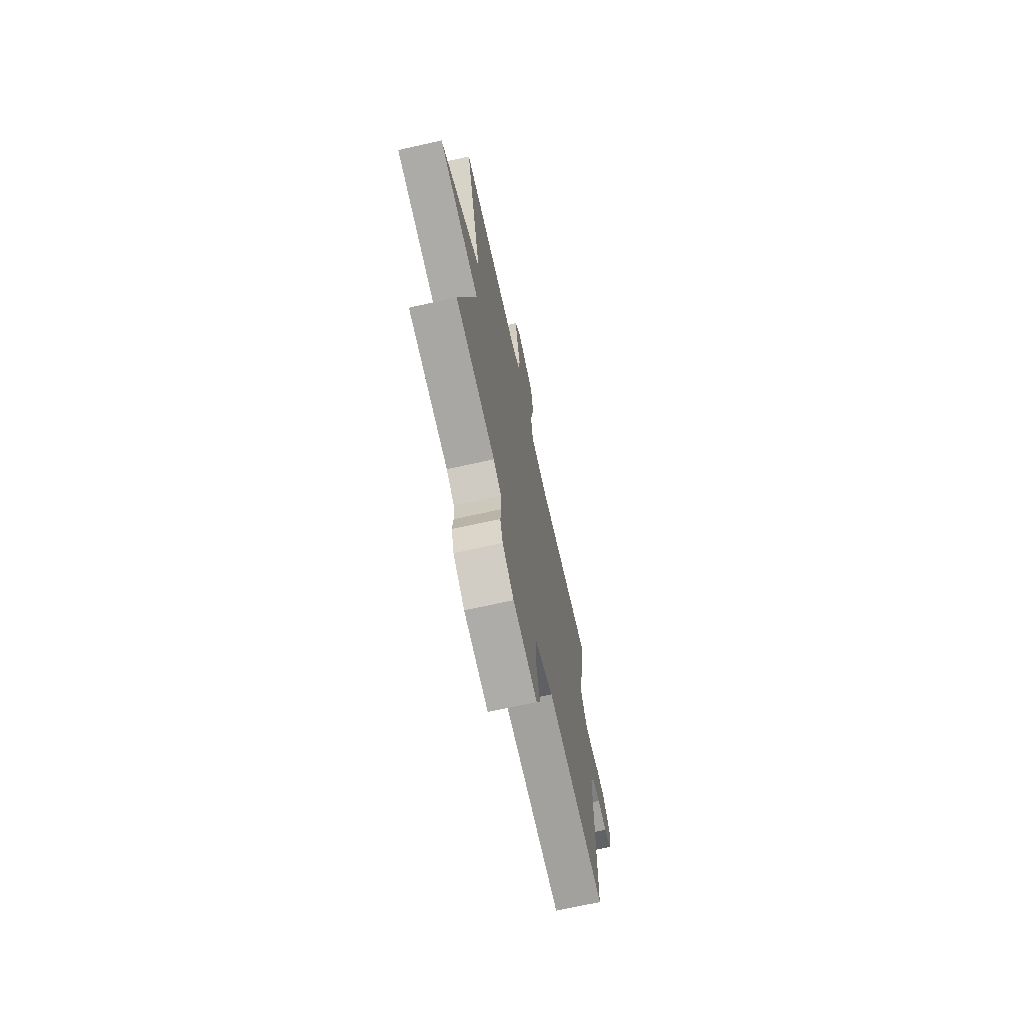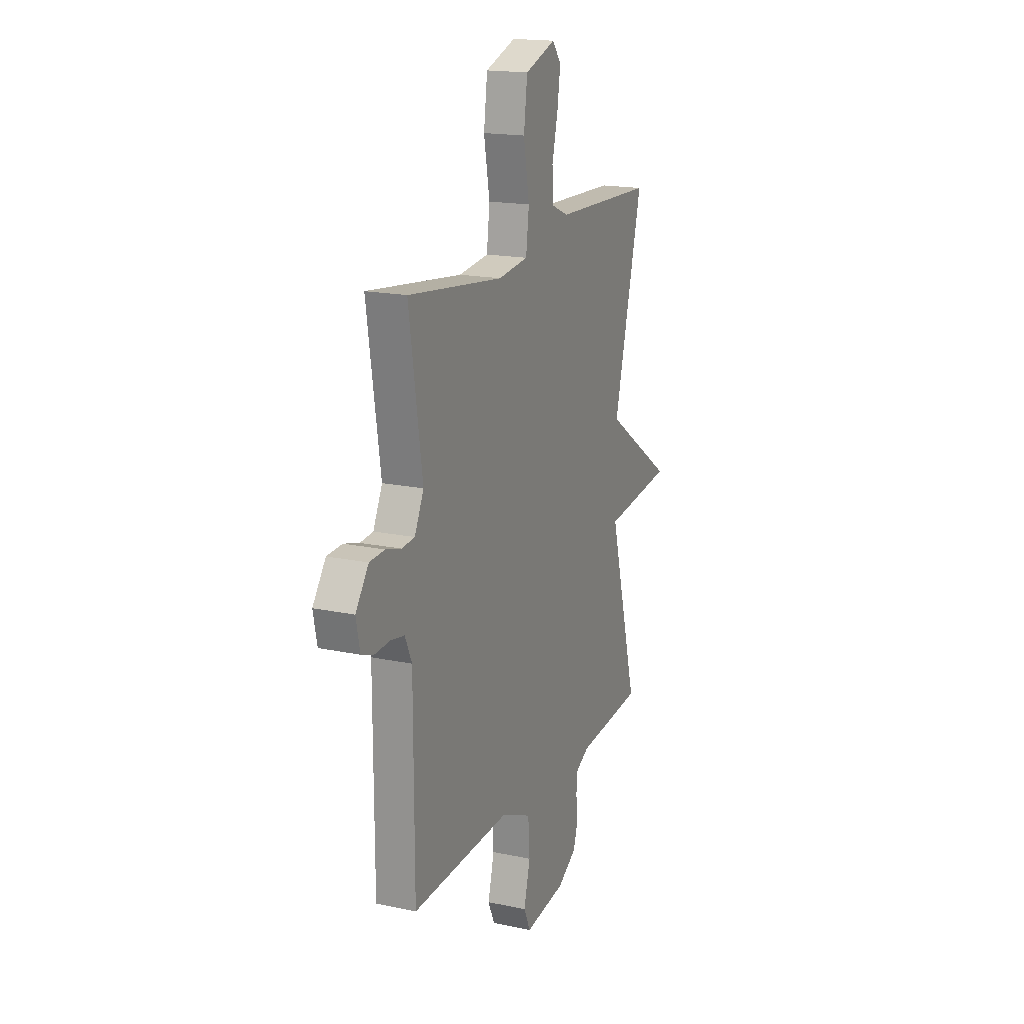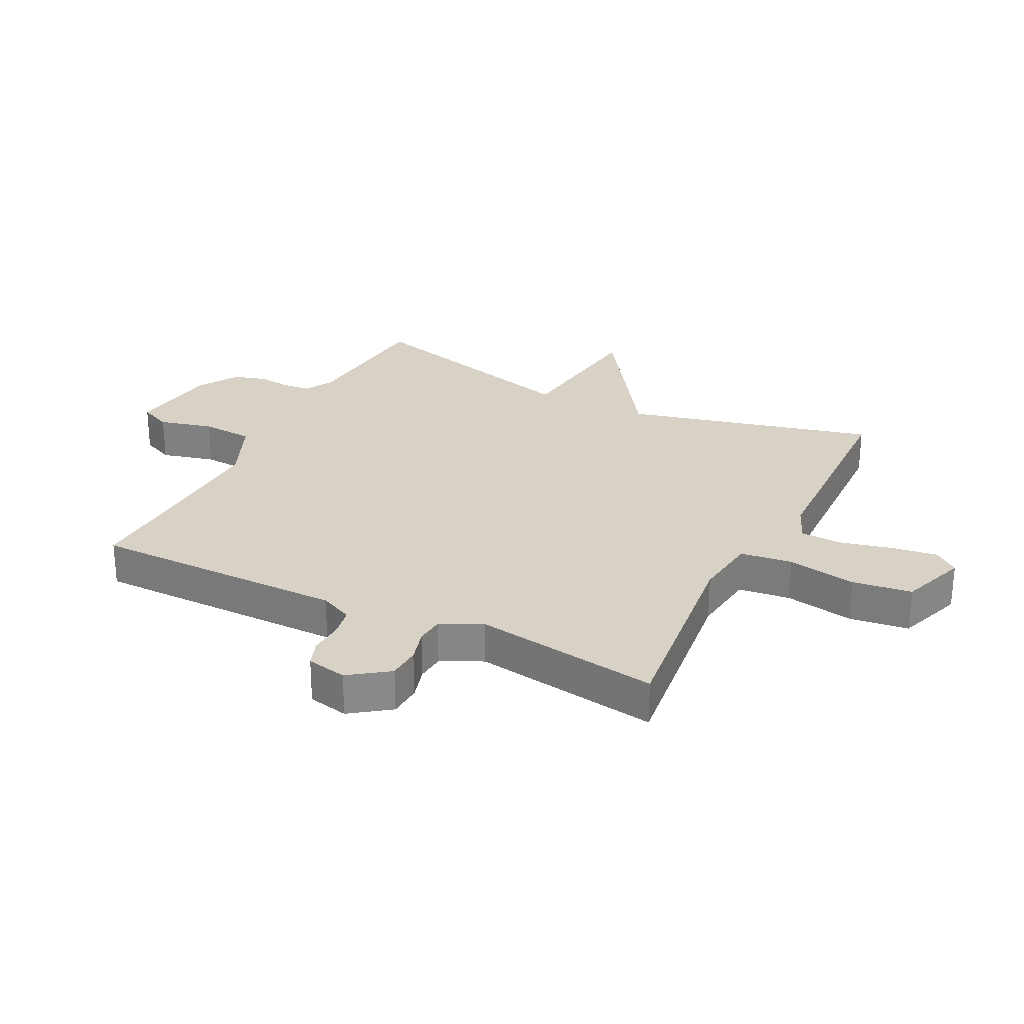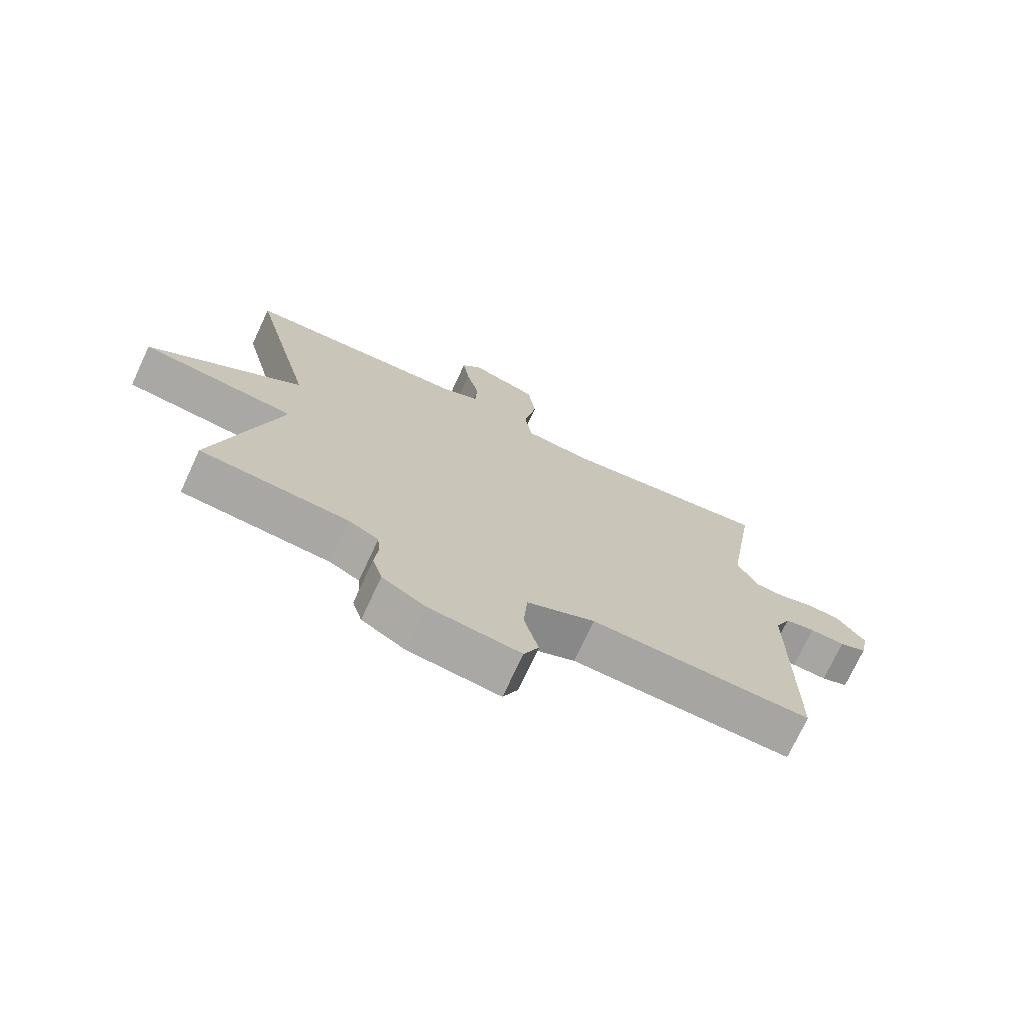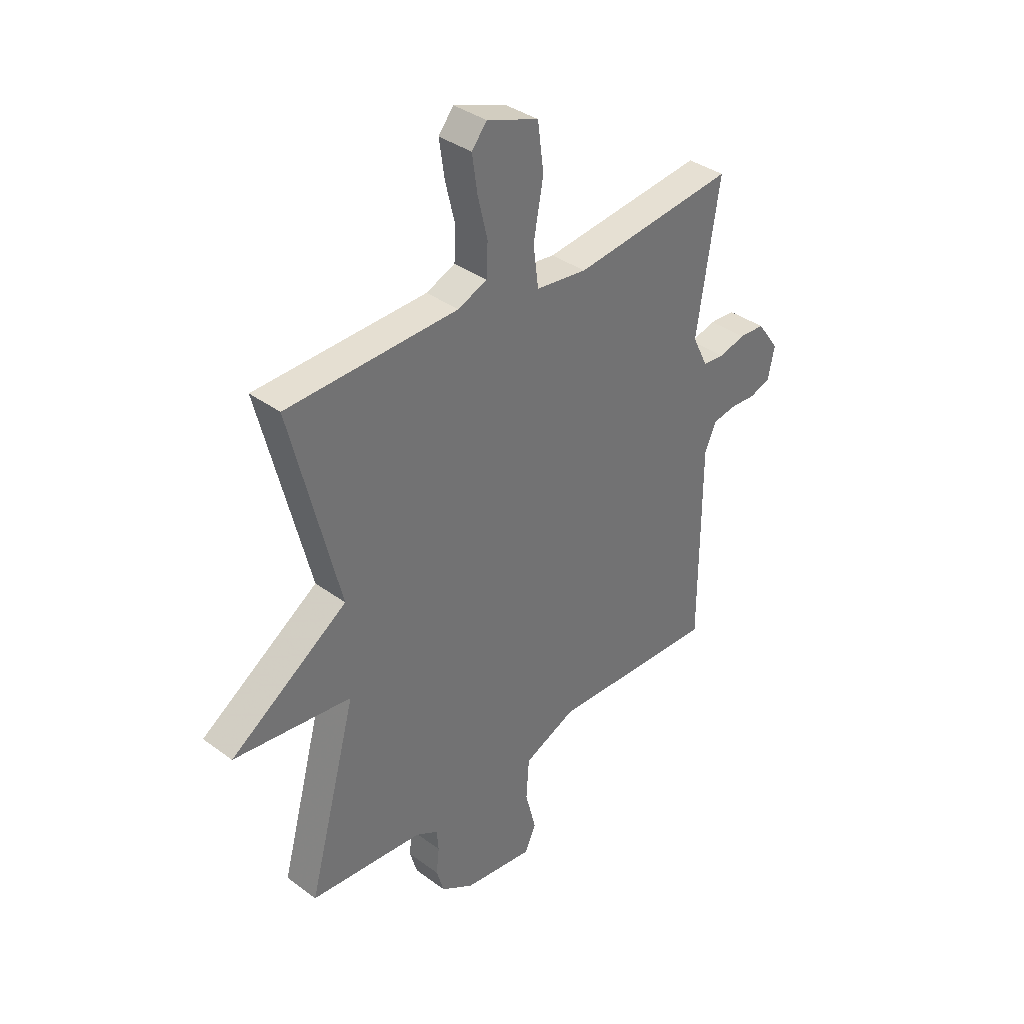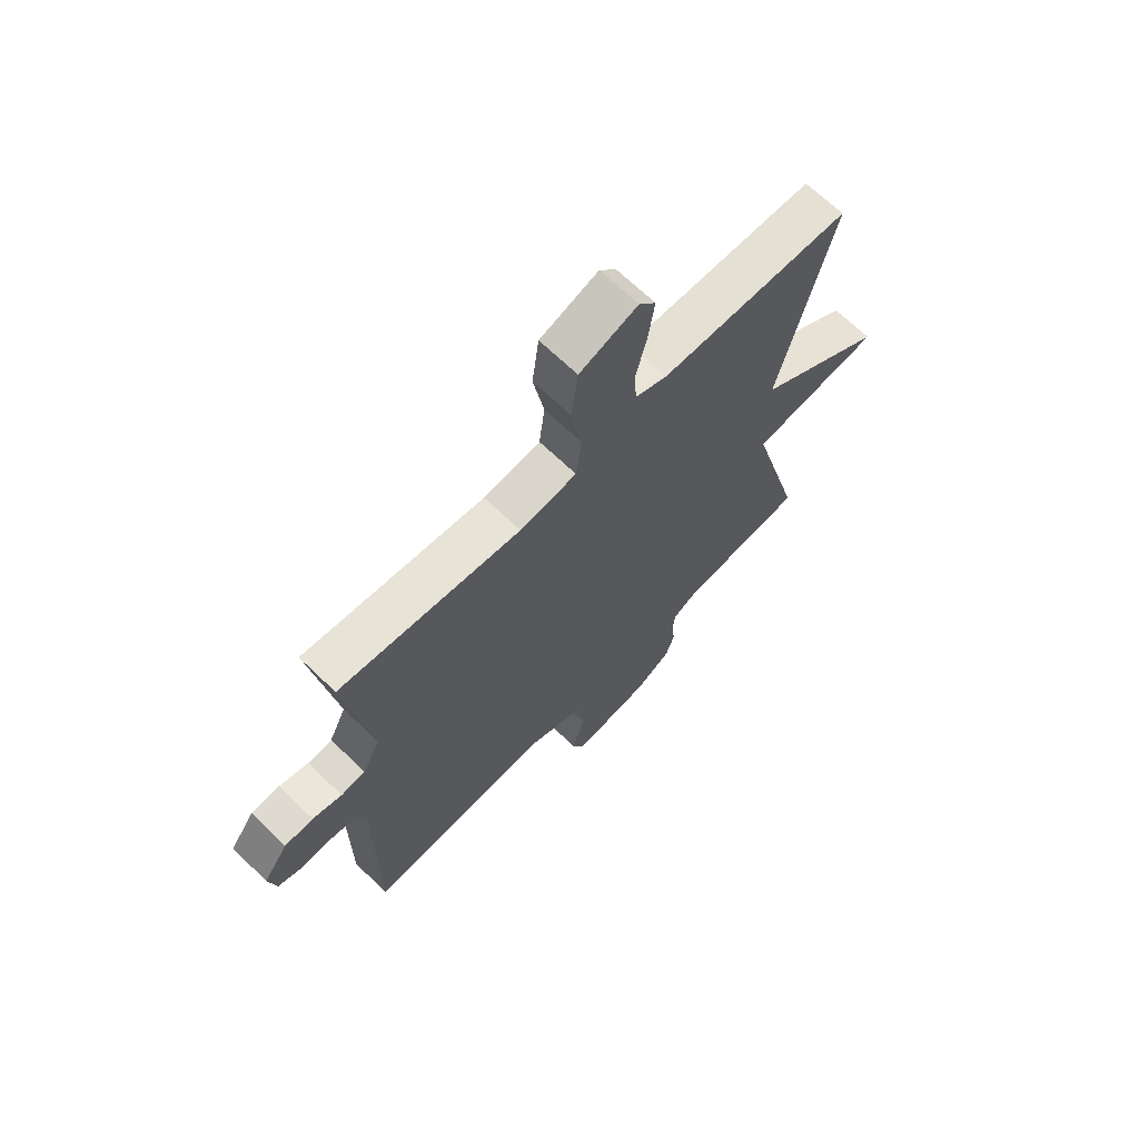
<metadata>
{"format":"obj","ext":"obj","renderer":"f3d","projection":"perspective","resolution":1024,"background":"white","views":[{"elev":-69.9,"azim":102.5,"up":"+Z"},{"elev":17.6,"azim":-67.2,"up":"+Z"},{"elev":27.3,"azim":-63.3,"up":"+Y"},{"elev":-73.3,"azim":155.1,"up":"+Z"},{"elev":36.5,"azim":133.8,"up":"+Z"},{"elev":67.8,"azim":-46.0,"up":"+Z"}]}
</metadata>
<code>
v -0.5 0.07 0.5
v -0.154 0.07 0.458
v -0.045 0.07 0.471
v -0.034 0.07 0.557
v -0.055 0.07 0.672
v -0.042 0.07 0.771
v 0.069 0.07 0.81
v 0.101 0.07 0.77
v 0.09 0.07 0.694
v 0.069 0.07 0.607
v 0.072 0.07 0.538
v 0.134 0.07 0.512
v 0.5 0.07 0.5
v 0.396 0.07 0.086
v 0.647 0.07 -0.084
v 0.396 0.07 -0.114
v 0.5 0.07 -0.5
v 0.258 0.07 -0.521
v 0.21 0.07 -0.547
v 0.206 0.07 -0.593
v 0.212 0.07 -0.649
v 0.196 0.07 -0.703
v 0.126 0.07 -0.745
v -0.023 0.07 -0.764
v -0.047 0.07 -0.711
v -0.024 0.07 -0.622
v -0.03 0.07 -0.535
v -0.141 0.07 -0.486
v -0.5 0.07 -0.5
v -0.501 0.07 -0.077
v -0.526 0.07 -0.022
v -0.575 0.07 -0.013
v -0.632 0.07 -0.016
v -0.676 0.07 0
v -0.69 0.07 0.067
v -0.643 0.07 0.132
v -0.588 0.07 0.135
v -0.532 0.07 0.119
v -0.485 0.07 0.123
v -0.452 0.07 0.191
v -0.5 0 0.5
v -0.154 0 0.458
v -0.045 0 0.471
v -0.034 0 0.557
v -0.055 0 0.672
v -0.042 0 0.771
v 0.069 0 0.81
v 0.101 0 0.77
v 0.09 0 0.694
v 0.069 0 0.607
v 0.072 0 0.538
v 0.134 0 0.512
v 0.5 0 0.5
v 0.396 0 0.086
v 0.647 0 -0.084
v 0.396 0 -0.114
v 0.5 0 -0.5
v 0.258 0 -0.521
v 0.21 0 -0.547
v 0.206 0 -0.593
v 0.212 0 -0.649
v 0.196 0 -0.703
v 0.126 0 -0.745
v -0.023 0 -0.764
v -0.047 0 -0.711
v -0.024 0 -0.622
v -0.03 0 -0.535
v -0.141 0 -0.486
v -0.5 0 -0.5
v -0.501 0 -0.077
v -0.526 0 -0.022
v -0.575 0 -0.013
v -0.632 0 -0.016
v -0.676 0 0
v -0.69 0 0.067
v -0.643 0 0.132
v -0.588 0 0.135
v -0.532 0 0.119
v -0.485 0 0.123
v -0.452 0 0.191
f 36 37 38
f 35 36 38
f 34 35 38
f 33 34 38
f 32 33 38
f 31 32 38 39
f 30 31 39 40
f 28 29 30 40
f 24 25 26
f 23 24 26
f 22 23 26
f 21 22 26
f 20 21 26
f 19 20 26 27
f 40 1 2
f 28 40 2
f 27 28 2
f 19 27 2
f 18 19 2
f 14 15 16
f 12 13 14
f 11 12 14 16
f 8 9 10
f 7 8 10
f 6 7 10
f 5 6 10
f 4 5 10
f 3 4 10 11
f 18 2 3
f 17 18 3
f 16 17 3
f 3 11 16
f 78 77 76
f 78 76 75
f 78 75 74
f 78 74 73
f 78 73 72
f 79 78 72 71
f 80 79 71 70
f 80 70 69 68
f 66 65 64
f 66 64 63
f 66 63 62
f 66 62 61
f 66 61 60
f 67 66 60 59
f 42 41 80
f 42 80 68
f 42 68 67
f 42 67 59
f 42 59 58
f 56 55 54
f 54 53 52
f 56 54 52 51
f 50 49 48
f 50 48 47
f 50 47 46
f 50 46 45
f 50 45 44
f 51 50 44 43
f 43 42 58
f 43 58 57
f 43 57 56
f 56 51 43
f 1 41 42 2
f 2 42 43 3
f 3 43 44 4
f 4 44 45 5
f 5 45 46 6
f 6 46 47 7
f 7 47 48 8
f 8 48 49 9
f 9 49 50 10
f 10 50 51 11
f 11 51 52 12
f 12 52 53 13
f 13 53 54 14
f 14 54 55 15
f 15 55 56 16
f 16 56 57 17
f 17 57 58 18
f 18 58 59 19
f 19 59 60 20
f 20 60 61 21
f 21 61 62 22
f 22 62 63 23
f 23 63 64 24
f 24 64 65 25
f 25 65 66 26
f 26 66 67 27
f 27 67 68 28
f 28 68 69 29
f 29 69 70 30
f 30 70 71 31
f 31 71 72 32
f 32 72 73 33
f 33 73 74 34
f 34 74 75 35
f 35 75 76 36
f 36 76 77 37
f 37 77 78 38
f 38 78 79 39
f 39 79 80 40
f 40 80 41 1

</code>
